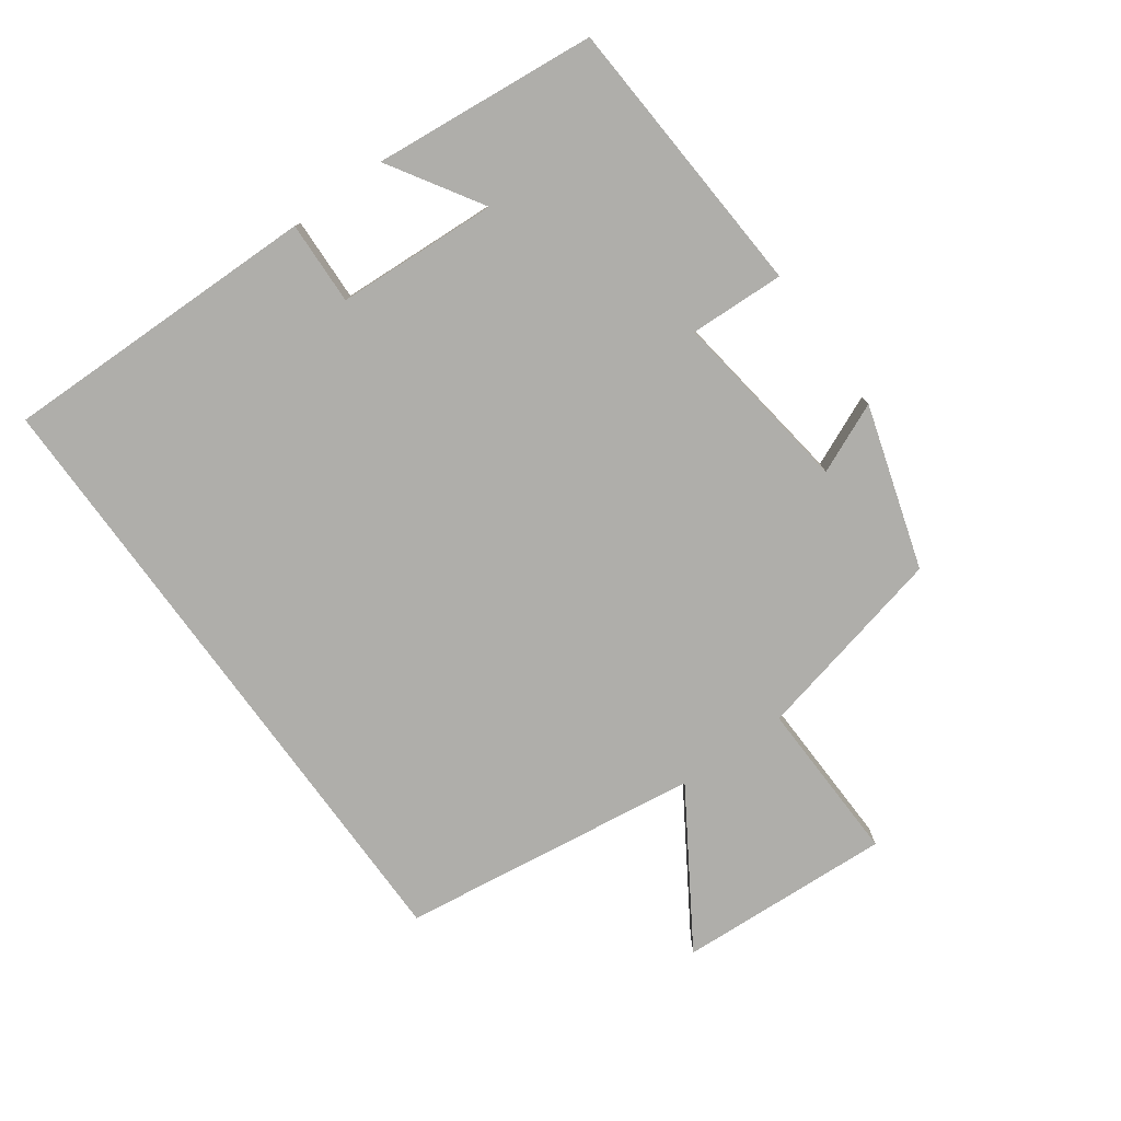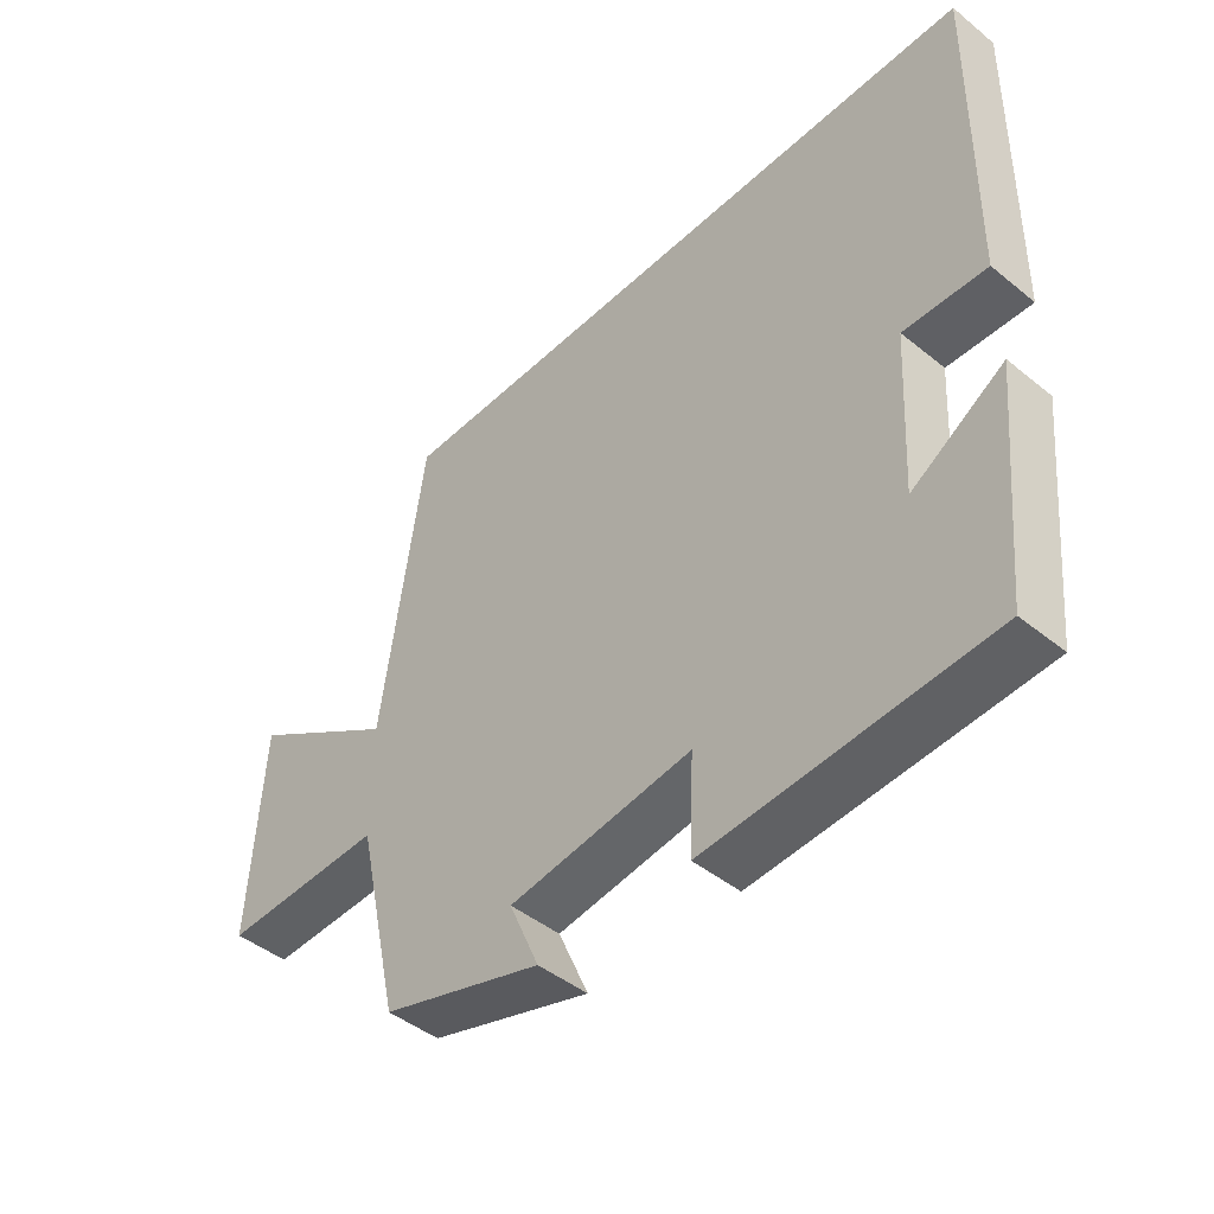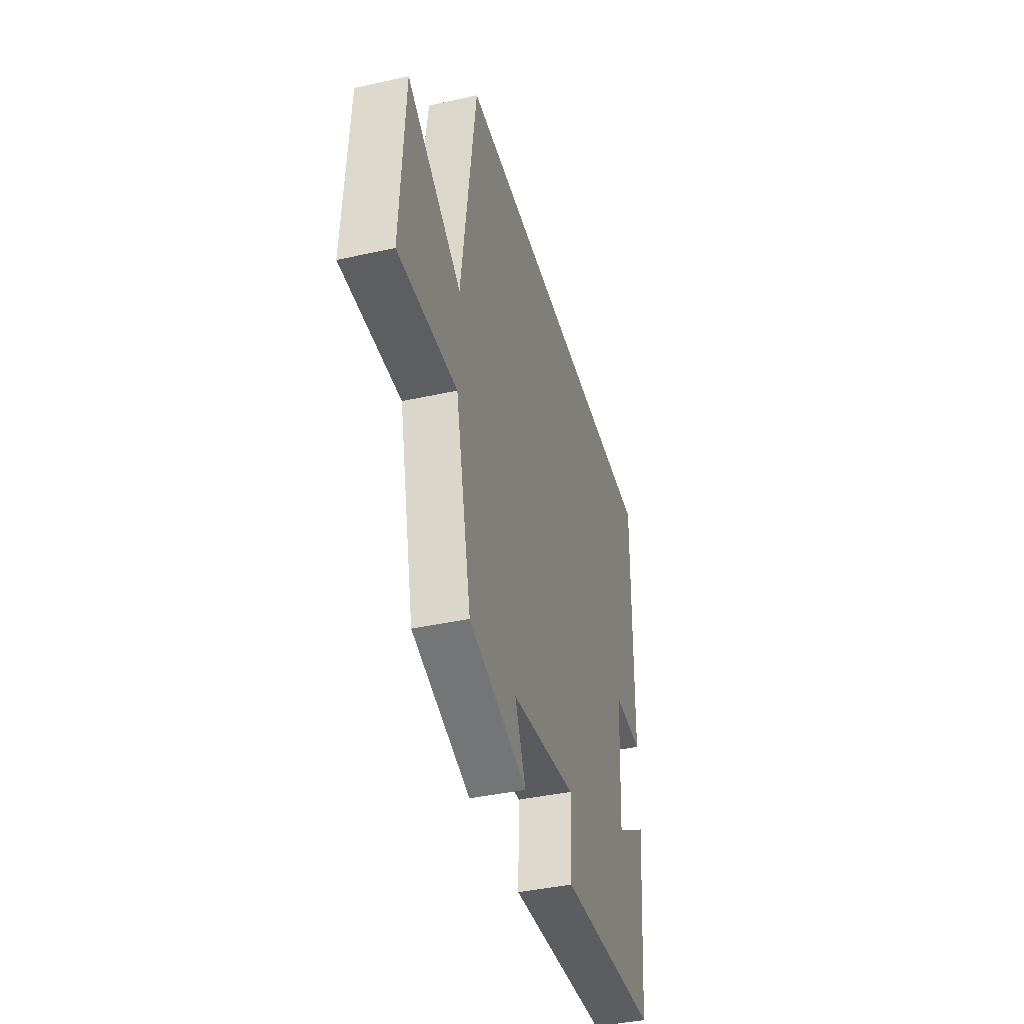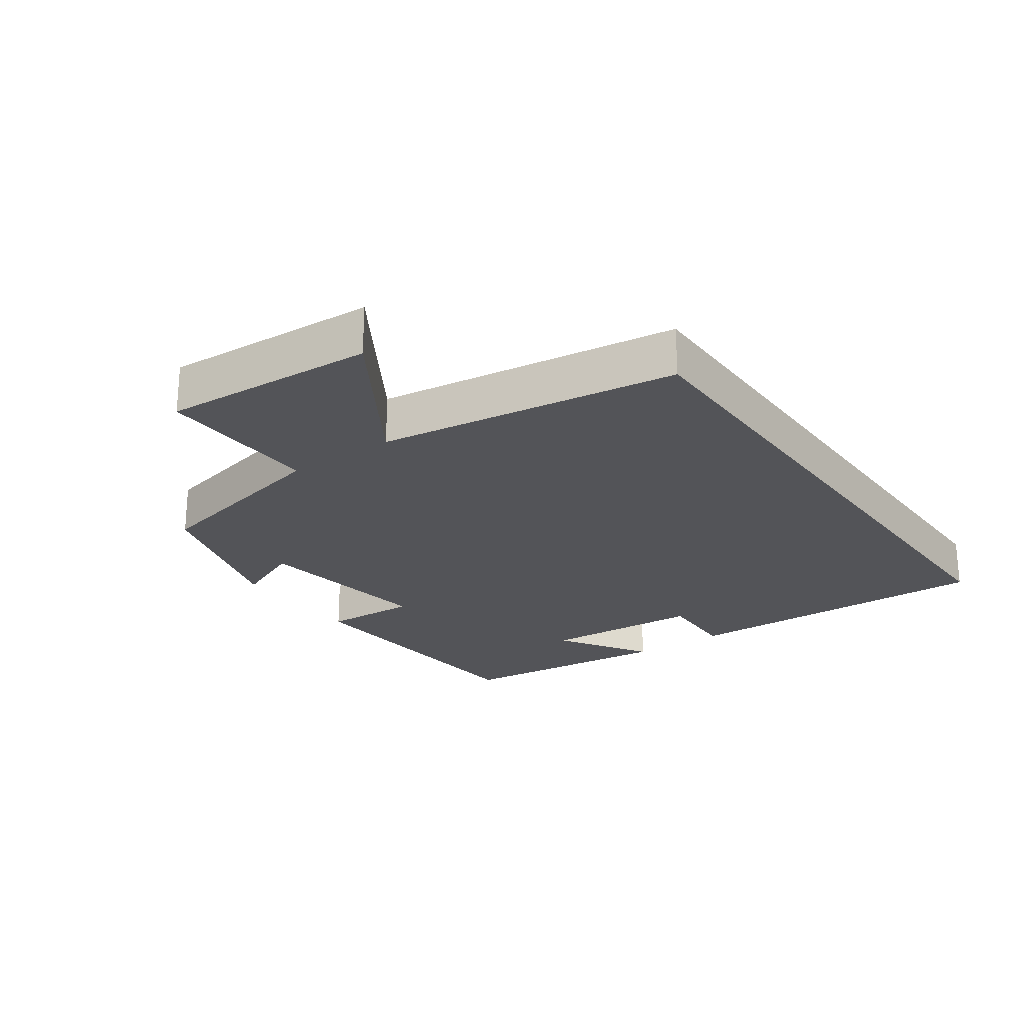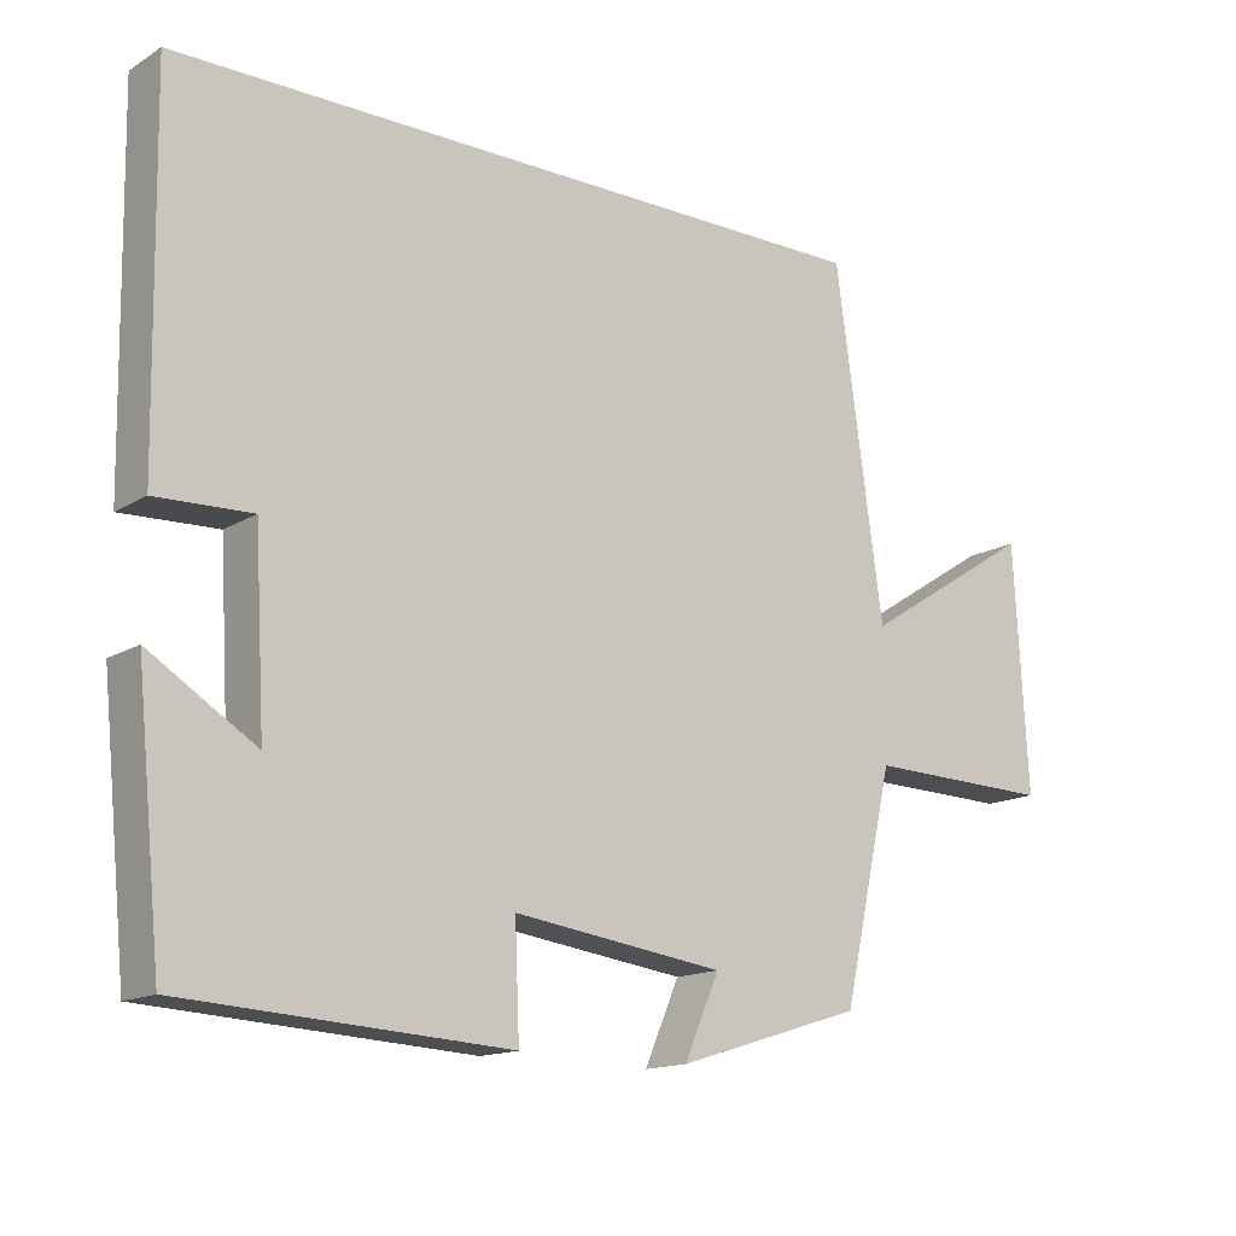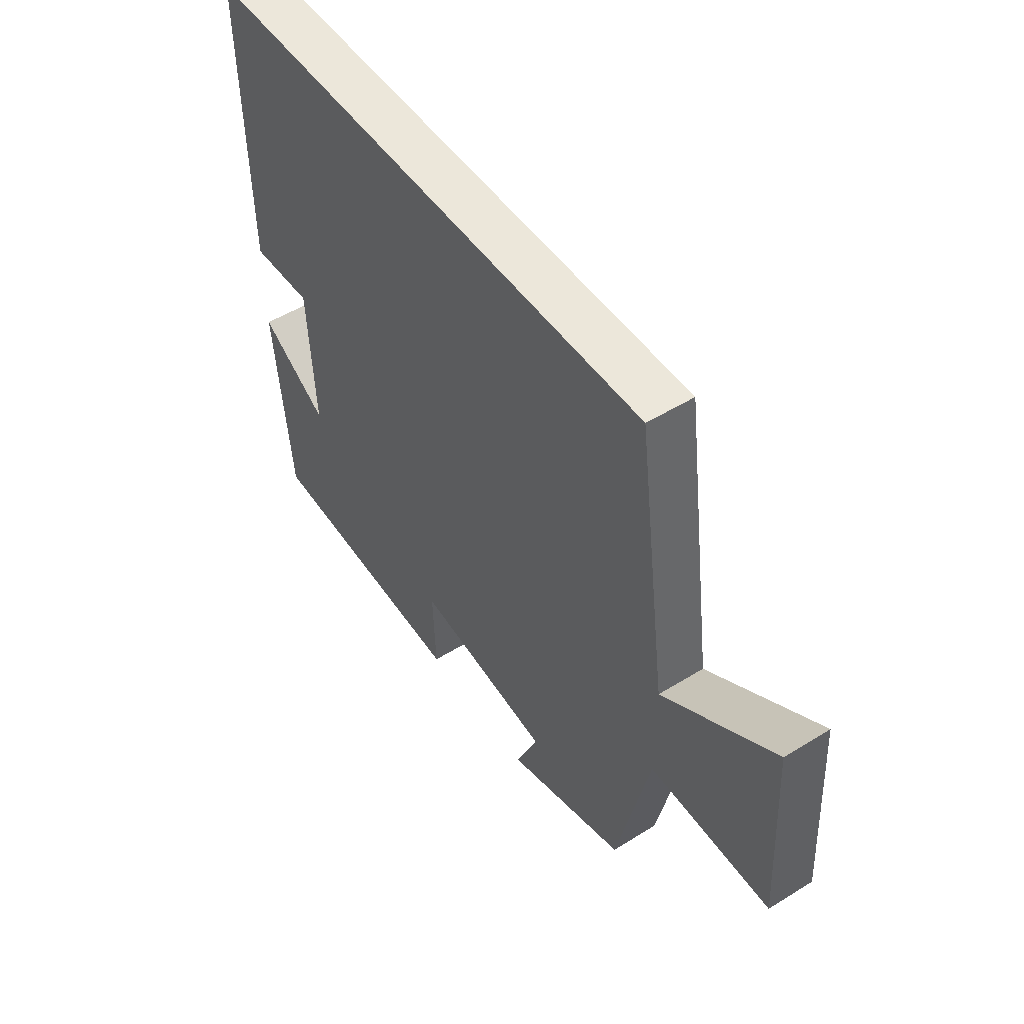
<metadata>
{"format":"obj","ext":"obj","renderer":"f3d","projection":"perspective","resolution":1024,"background":"white","views":[{"elev":-77.6,"azim":125.9,"up":"+Y"},{"elev":-45.6,"azim":47.1,"up":"+Z"},{"elev":-40.3,"azim":-74.8,"up":"+Z"},{"elev":-23.5,"azim":-54.6,"up":"+Y"},{"elev":-14.9,"azim":141.8,"up":"+Z"},{"elev":50.6,"azim":-124.2,"up":"+Z"}]}
</metadata>
<code>
v -0.437 0.07 0.5
v 0.508 0.07 0.5
v 0.5 0.07 0.016
v 0.374 0.07 0.021
v 0.36 0.07 -0.223
v 0.5 0.07 -0.136
v 0.466 0.07 -0.474
v 0.039 0.07 -0.5
v 0.045 0.07 -0.356
v -0.233 0.07 -0.394
v -0.187 0.07 -0.5
v -0.433 0.07 -0.424
v -0.5 0.07 -0.127
v -0.748 0.07 -0.133
v -0.73 0.07 0.191
v -0.5 0.07 0.045
v -0.437 0 0.5
v 0.508 0 0.5
v 0.5 0 0.016
v 0.374 0 0.021
v 0.36 0 -0.223
v 0.5 0 -0.136
v 0.466 0 -0.474
v 0.039 0 -0.5
v 0.045 0 -0.356
v -0.233 0 -0.394
v -0.187 0 -0.5
v -0.433 0 -0.424
v -0.5 0 -0.127
v -0.748 0 -0.133
v -0.73 0 0.191
v -0.5 0 0.045
f 13 14 15 16
f 12 13 16
f 11 12 16
f 10 11 16
f 16 1 2
f 10 16 2
f 9 10 2
f 5 6 7 8
f 4 5 8 9
f 2 3 4
f 2 4 9
f 32 31 30 29
f 32 29 28
f 32 28 27
f 32 27 26
f 18 17 32
f 18 32 26
f 18 26 25
f 24 23 22 21
f 25 24 21 20
f 20 19 18
f 25 20 18
f 1 17 18 2
f 2 18 19 3
f 3 19 20 4
f 4 20 21 5
f 5 21 22 6
f 6 22 23 7
f 7 23 24 8
f 8 24 25 9
f 9 25 26 10
f 10 26 27 11
f 11 27 28 12
f 12 28 29 13
f 13 29 30 14
f 14 30 31 15
f 15 31 32 16
f 16 32 17 1

</code>
